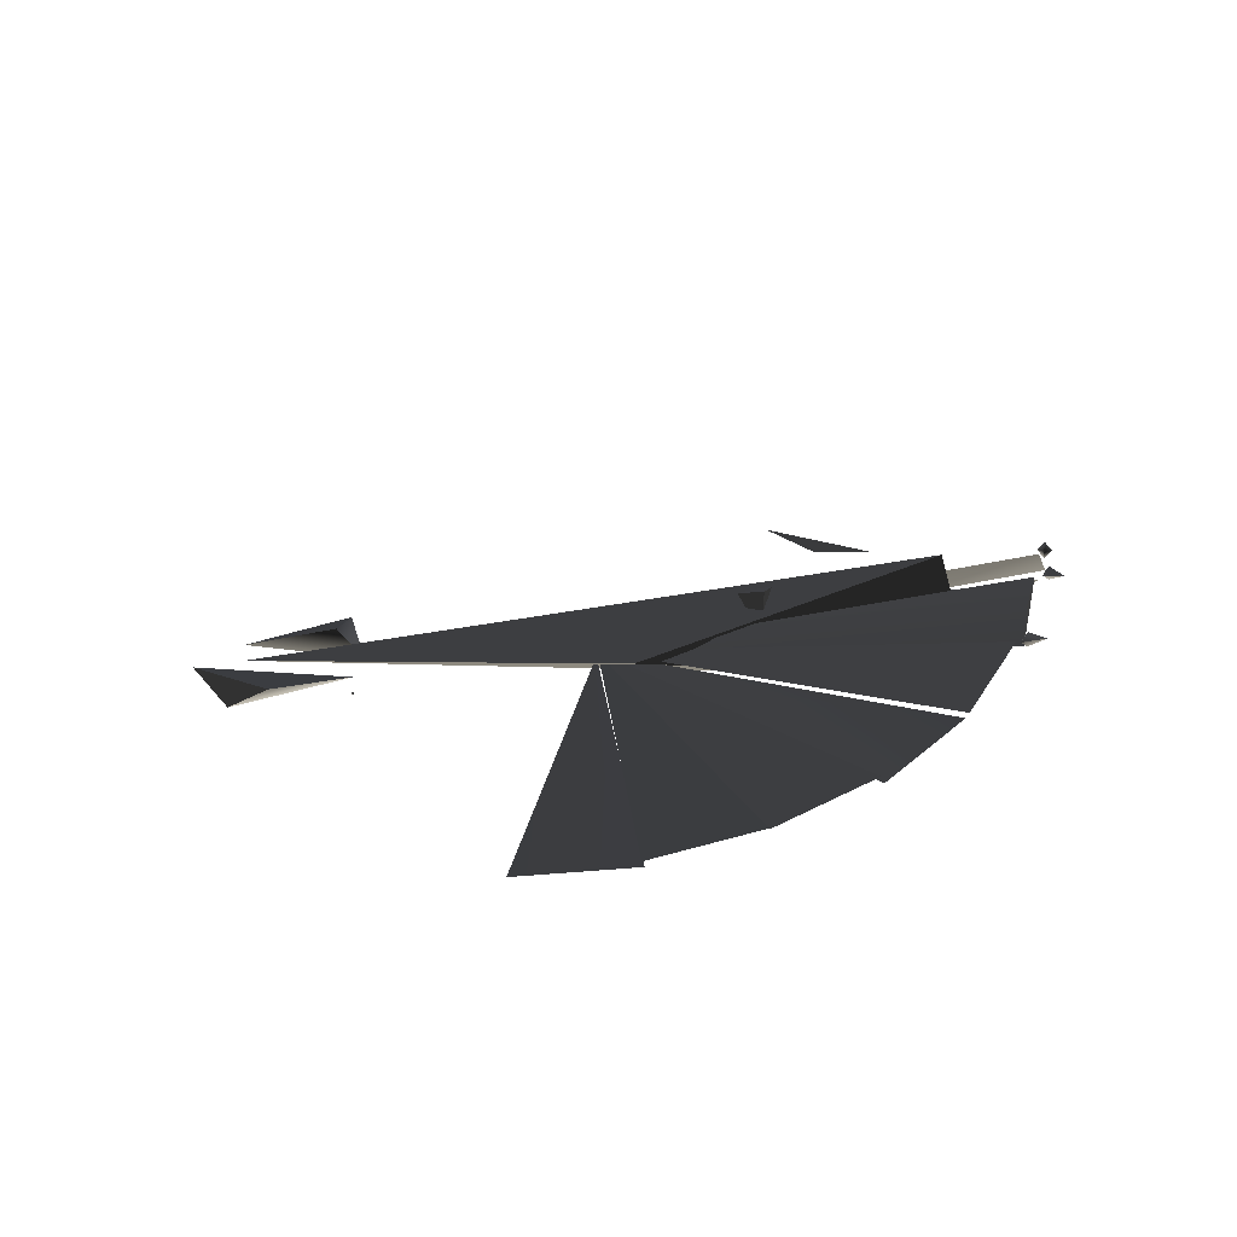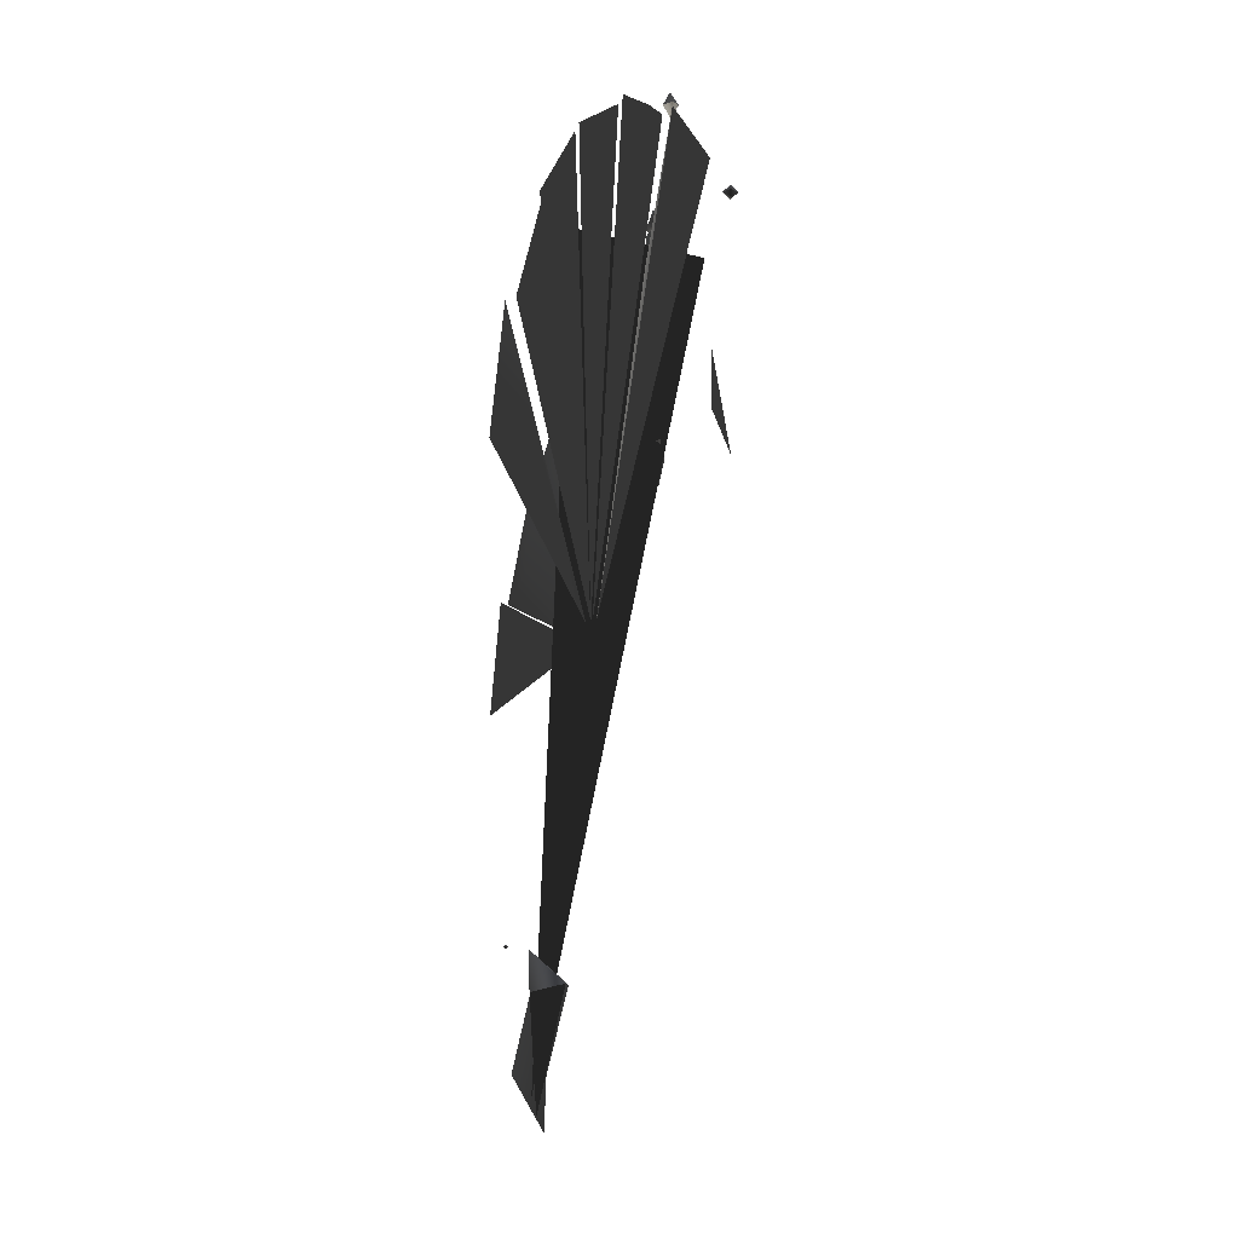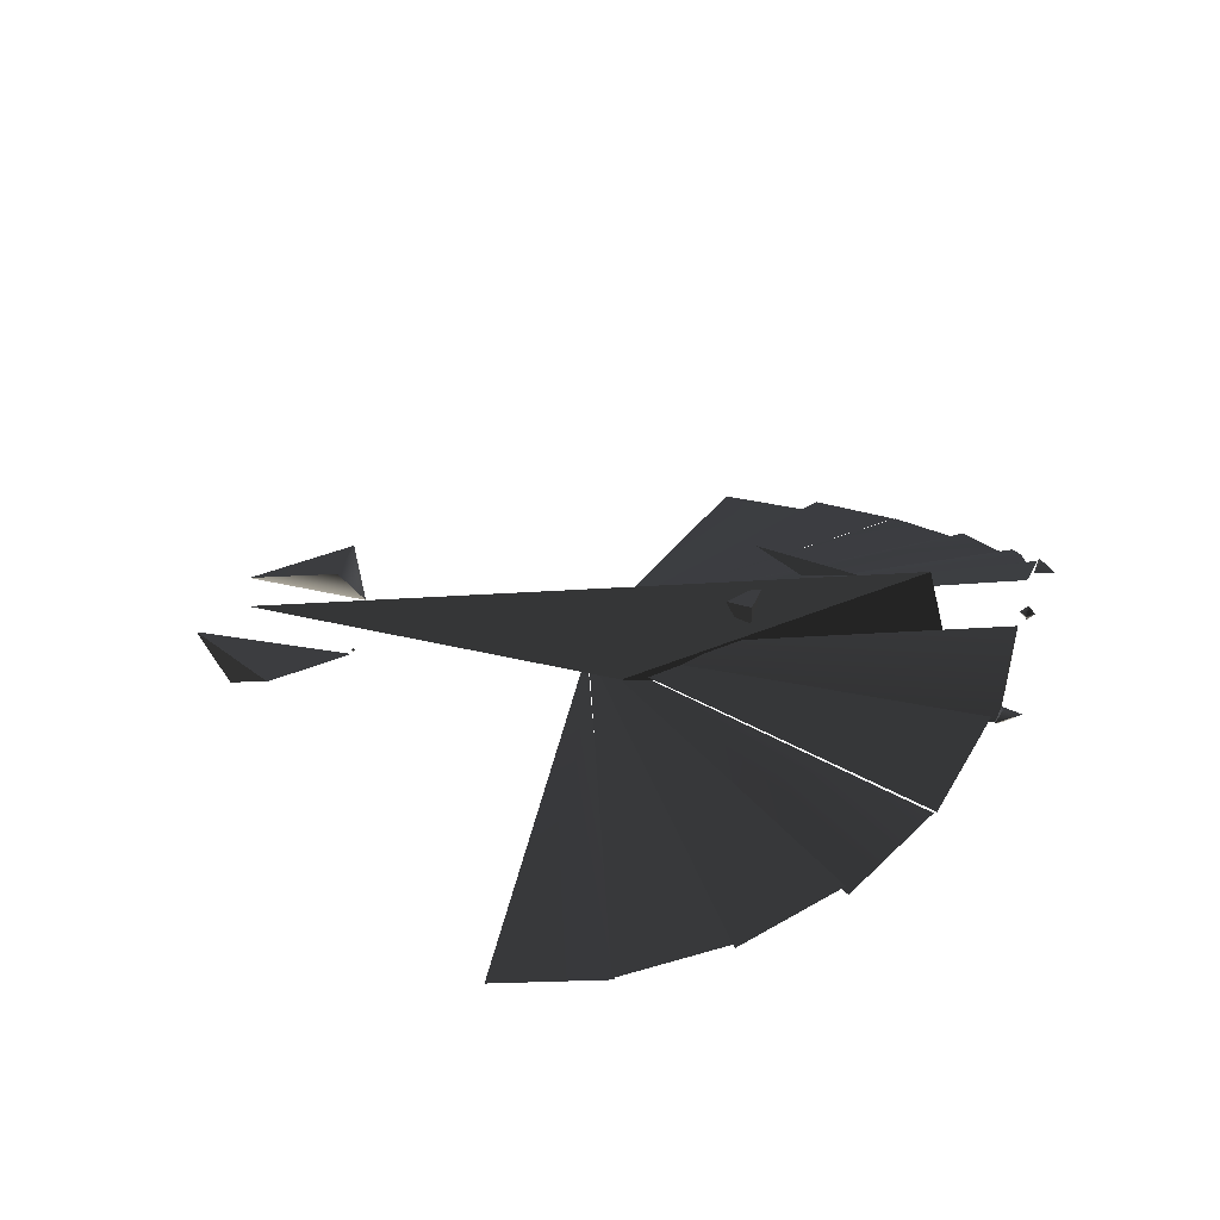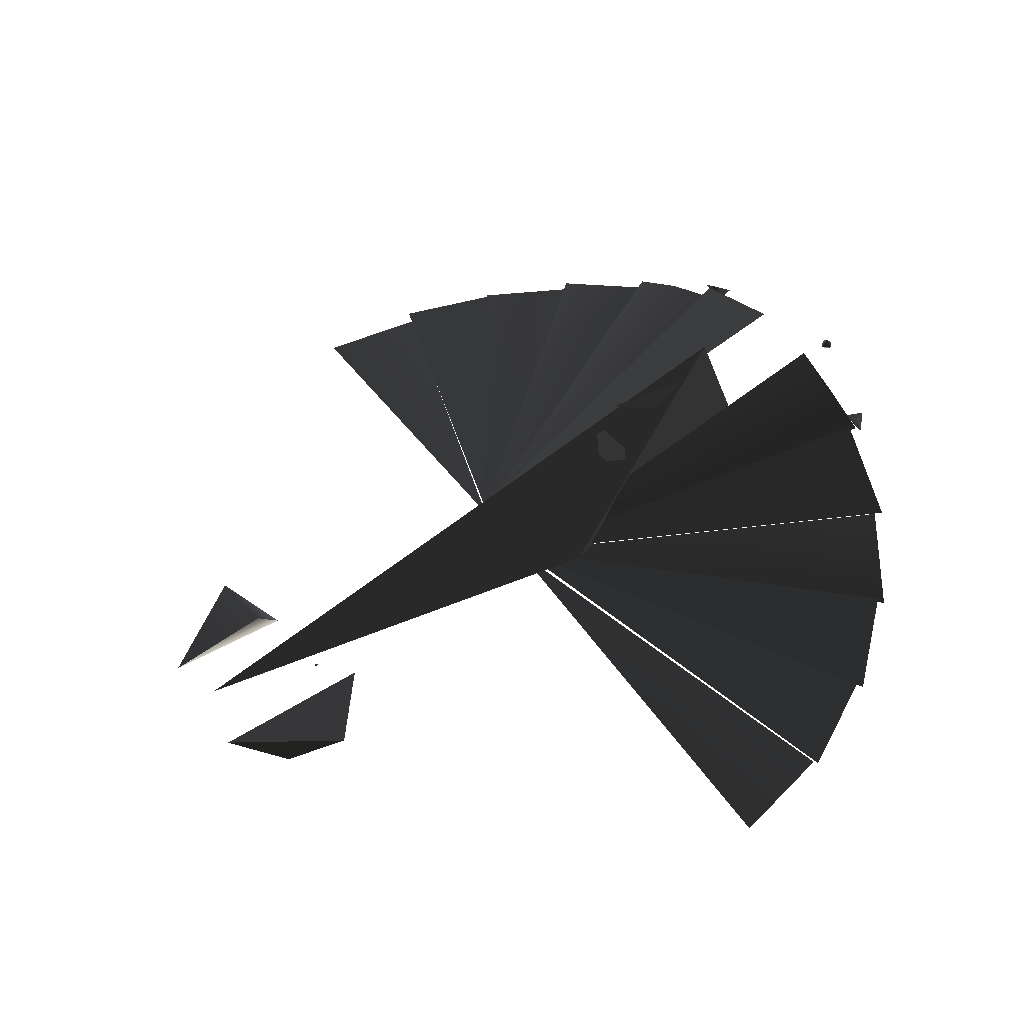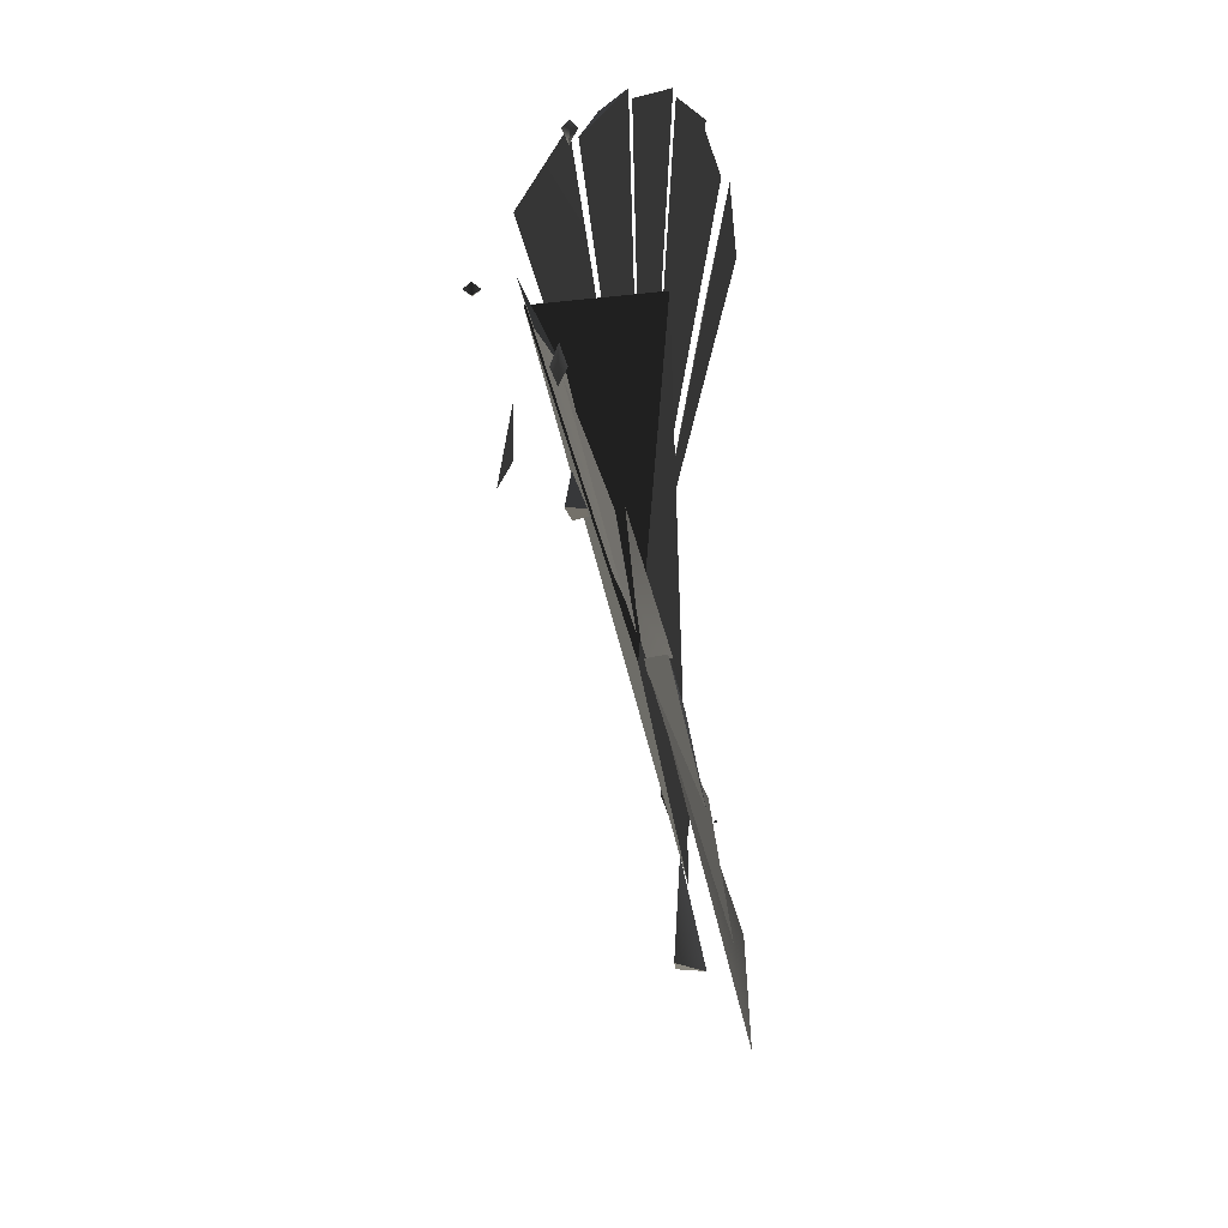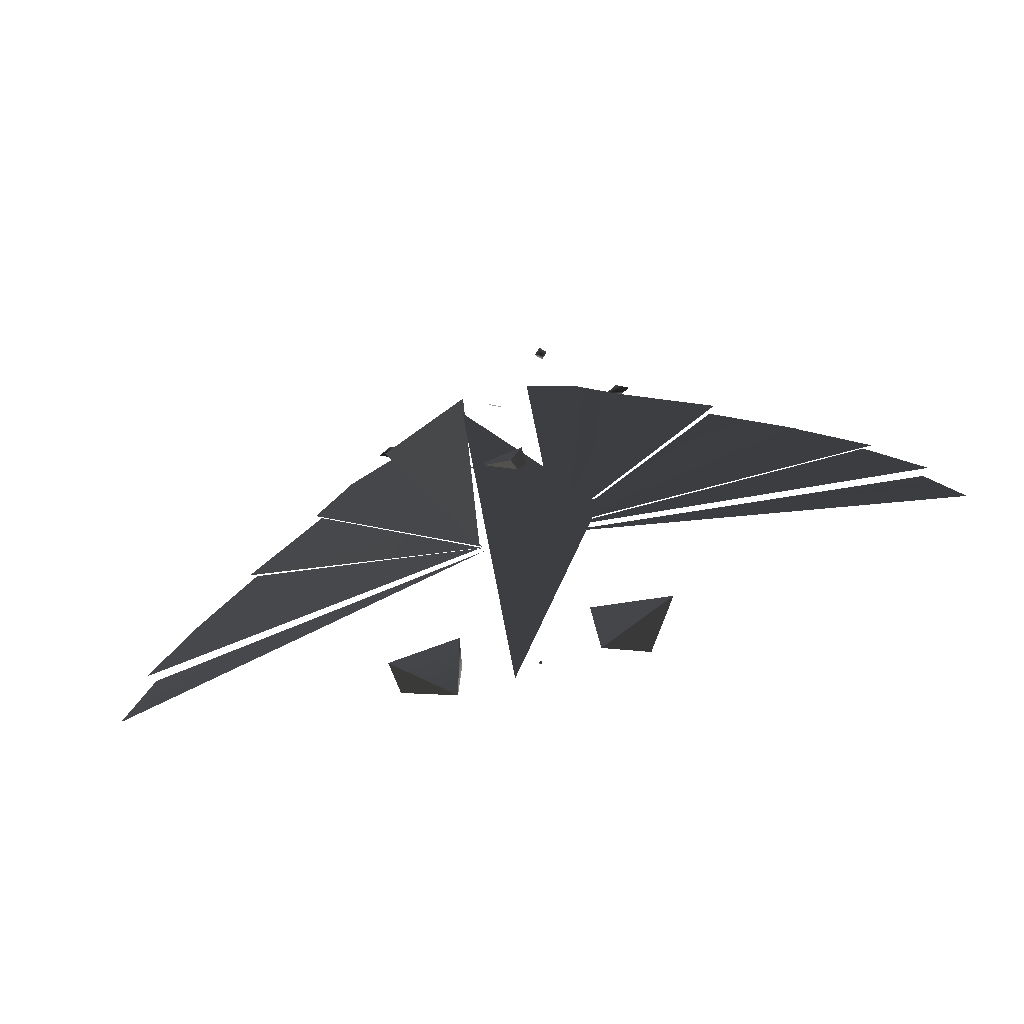
<metadata>
{"format":"obj","ext":"obj","renderer":"f3d","projection":"perspective","resolution":1024,"background":"white","views":[{"elev":13.7,"azim":-76.6,"up":"+Y"},{"elev":-14.1,"azim":87.6,"up":"+Z"},{"elev":31.5,"azim":-74.4,"up":"+Y"},{"elev":49.5,"azim":-123.9,"up":"+Y"},{"elev":47.0,"azim":-89.0,"up":"+Z"},{"elev":-79.8,"azim":-164.6,"up":"+Z"}]}
</metadata>
<code>
v  0.2206 0.5402 2.197
v  0.1042 -0.09512 2.389
v  0.09826 -0.258 -1.775
v  -0.1173 0.3634 1.292
v  -0.115 0.1145 1.288
v  0.2133 0.3253 1.29
v  -0.03891 0.3296 1.131
v  -0.4869 0.0222 0.663
v  0.7165 -0.1208 -1.338
v  0.3755 -0.2393 -1.883
v  0.3417 -0.09977 -1.299
v  0.3815 -0.2786 -1.146
v  0.6927 -0.2771 -1.373
v  0.2175 0.006196 0.3884
v  1.352 0.09918 2.524
v  0.7699 0.309 2.689
v  0.22 -0.000596 0.389
v  1.826 -0.1075 2.175
v  1.315 0.08113 2.494
v  1.299 -0.000308 1.809
v  0.2195 -0.001968 0.389
v  2.198 -0.2765 1.706
v  1.782 -0.122 2.158
v  1.38 -0.1048 1.332
v  0.5598 0.2368 2.011
v  0.8182 0.3523 2.712
v  0.2208 0.5702 2.712
v  0.2287 0.02398 0.3965
v  2.168 -0.2617 1.702
v  2.442 -0.3689 1.159
v  0.2241 -0.001304 0.3988
v  0.2121 -0.02228 0.389
v  2.534 -0.4677 0.5447
v  2.395 -0.4121 1.161
v  -1.247 -0.1916 0.6145
v  -2.526 -0.4726 0.5383
v  -2.389 -0.4201 1.155
v  -0.2033 -0.02577 0.389
v  -0.8186 0.1145 1.924
v  -0.7749 0.3326 2.68
v  -1.353 0.1136 2.513
v  -0.2147 0.008554 0.3858
v  -0.2058 0.5399 2.722
v  -0.7971 0.3165 2.72
v  -0.2184 0.01672 0.3976
v  -1.803 -0.2923 1.156
v  -2.141 -0.2672 1.706
v  -2.429 -0.3798 1.151
v  -0.216 -0.002913 0.399
v  -1.311 0.07438 2.492
v  -1.819 -0.1204 2.172
v  -0.2119 -0.002225 0.389
v  -0.2132 0.007595 0.3871
v  -2.194 -0.2598 1.699
v  -1.781 -0.1011 2.151
v  -1.556 -0.1795 1.552
v  1.89 -0.2937 0.8051
v  -1.014 0.03175 1.609
v  1.22 -0.1753 0.9002
v  -0.5089 0.4568 2.709
v  -0.7435 -0.1744 -1.301
v  -0.3434 -0.1918 -1.905
v  -0.5648 -0.3459 -1.613
v  1.074 0.2311 2.599
v  -0.6902 0.3486 2.719
v  -0.7311 0.3468 2.83
v  -0.7737 0.3105 2.737
v  -0.7737 0.3849 2.737
v  -0.8556 0.349 2.706
v  0.7728 0.3105 2.737
v  0.7199 0.3468 2.824
v  0.6919 0.3486 2.709
v  0.7728 0.3849 2.737
v  0.8577 0.349 2.715
v  -0.3179 -0.1966 -0.9681
v  0.008197 0.5825 1.843
v  0.01132 0.6751 1.275
v  -0.08457 0.587 1.55
v  -0.01475 -0.3811 -1.084
v  -0.003815 -0.3702 -1.084
v  -0.003815 -0.3811 -1.095
v  -0.003815 -0.3811 -1.073
v  -0.003815 -0.3921 -1.084
v  0.007123 -0.3811 -1.084
v  -0.3512 0.7146 2.735
v  -0.3512 0.7546 2.775
v  -0.3112 0.7146 2.775
v  -0.3512 0.7146 2.815
v  -0.3512 0.6746 2.775
v  -0.3912 0.7146 2.775
g $dummy_node
f 1 2 3
g $dummy_node
f 4 5 6
f 7 6 5
f 7 5 4
f 4 6 7
f 8 1 3
f 9 10 11
f 11 12 9
f 10 13 12
f 11 10 12
f 13 9 12
g $dummy_node
f 8 2 1
g $dummy_node
f 2 8 3
g $dummy_node
f 14 15 16
f 17 18 19
f 20 19 18
f 20 17 19
f 20 18 17
f 21 22 23
f 24 23 22
f 24 21 23
f 24 22 21
f 25 26 27
f 25 27 28
f 27 26 28
f 25 28 26
f 29 30 31
f 32 33 34
f 35 36 37
f 35 37 38
f 37 36 38
f 35 38 36
f 39 40 41
f 39 41 42
f 42 41 40
f 39 42 40
f 43 44 45
f 46 47 48
f 46 48 49
f 49 48 47
f 46 49 47
f 50 51 52
f 53 54 55
f 56 55 54
f 56 53 55
f 56 54 53
f 57 34 33
f 57 33 32
f 57 32 34
f 58 51 50
f 58 50 52
f 58 52 51
f 29 59 30
f 30 59 31
f 29 31 59
f 44 43 60
f 44 60 45
f 60 43 45
f 61 62 63
f 13 10 9
f 64 16 15
f 15 14 64
f 64 14 16
g $dummy_node
f 65 66 67
f 66 65 68
f 69 65 67
f 65 69 68
f 66 69 67
f 69 66 68
f 70 71 72
f 73 72 71
f 70 72 74
f 73 74 72
f 70 74 71
f 73 71 74
g $dummy_node
f 75 62 61
f 62 75 63
f 75 61 63
g $dummy_node
f 76 77 78
g $dummy_node
f 79 80 81
f 80 79 82
f 83 79 81
f 79 83 82
f 80 84 81
f 84 80 82
f 84 83 81
f 83 84 82
g $dummy_node
f 85 86 87
f 88 87 86
f 85 87 89
f 88 89 87
f 85 90 86
f 88 86 90
f 85 89 90
f 88 90 89

</code>
